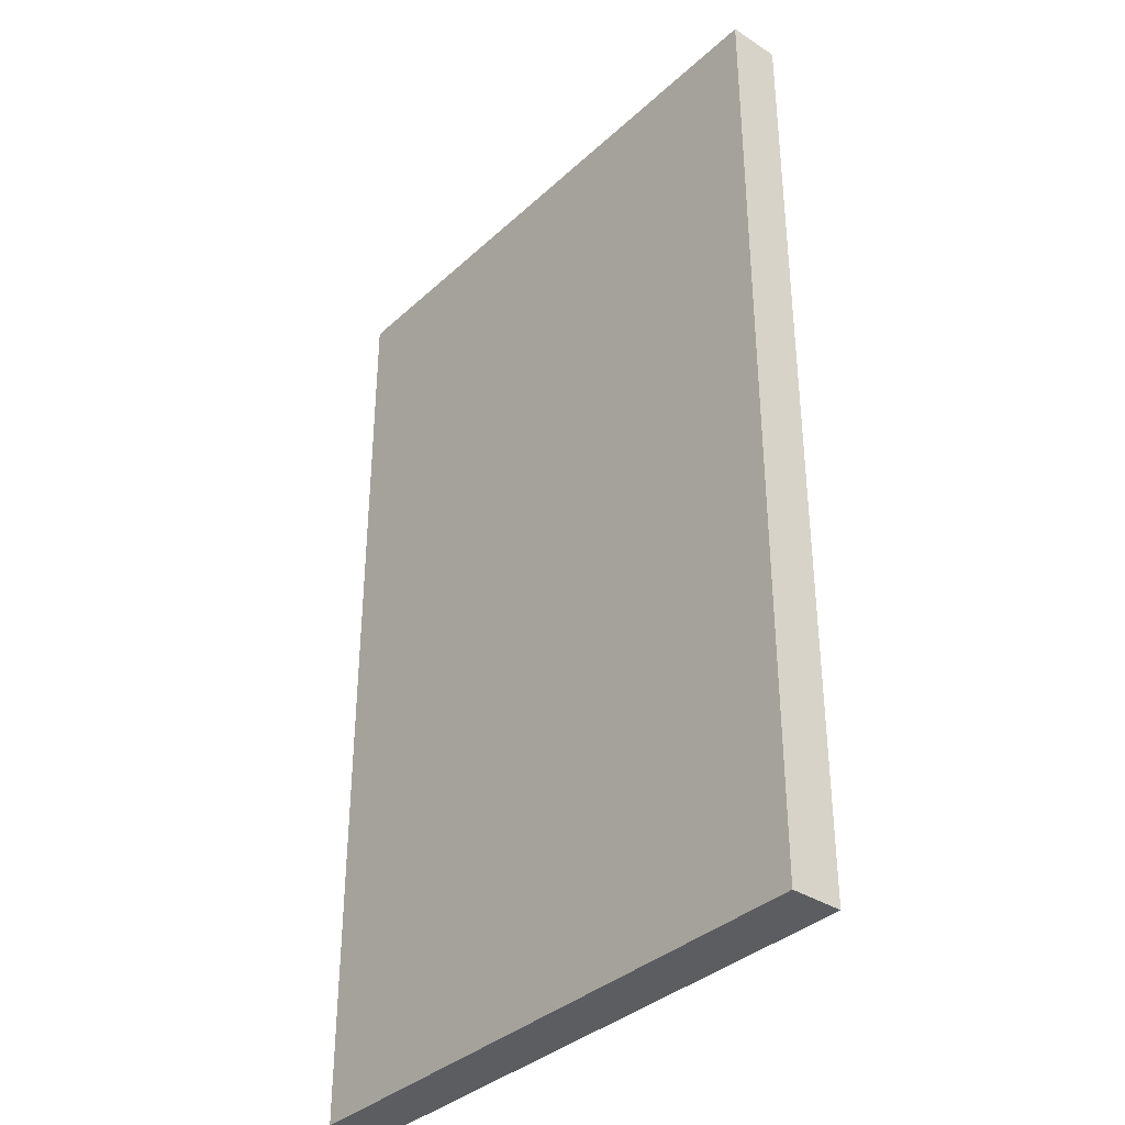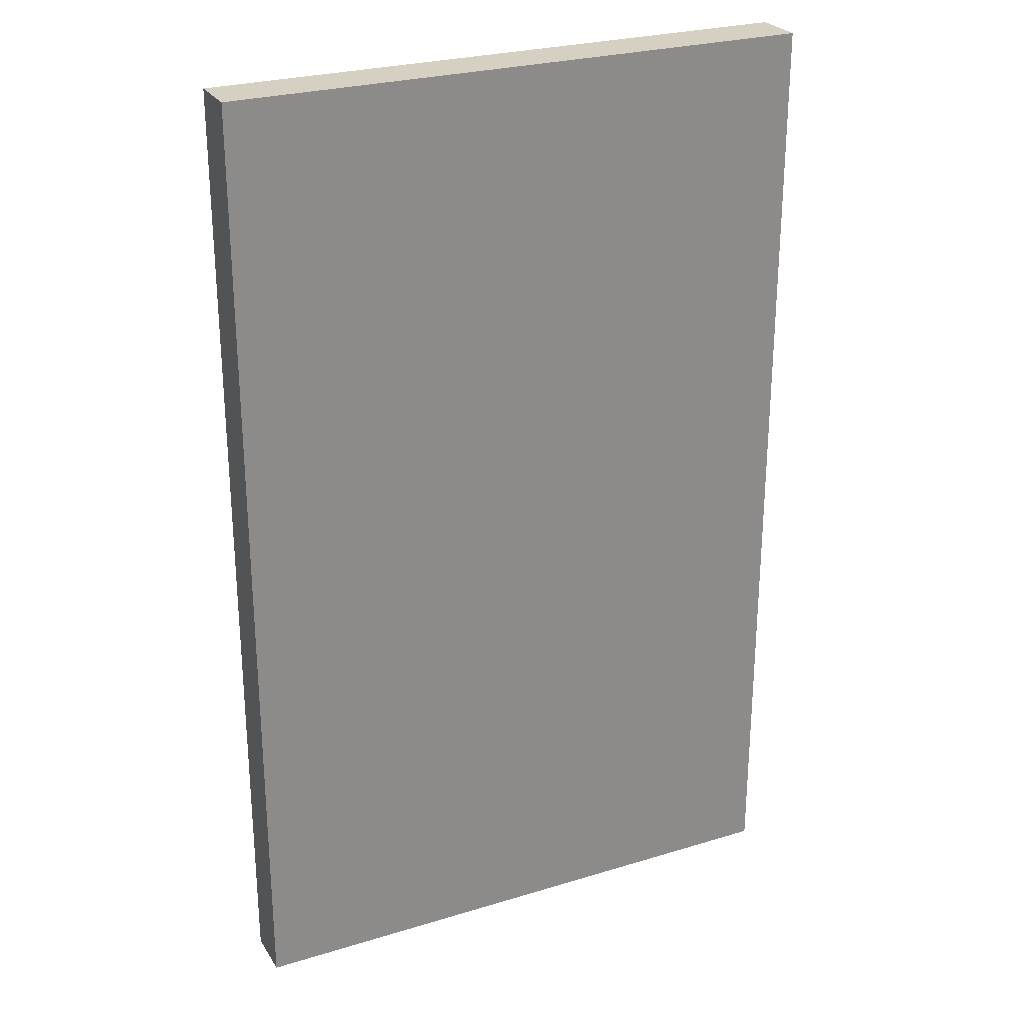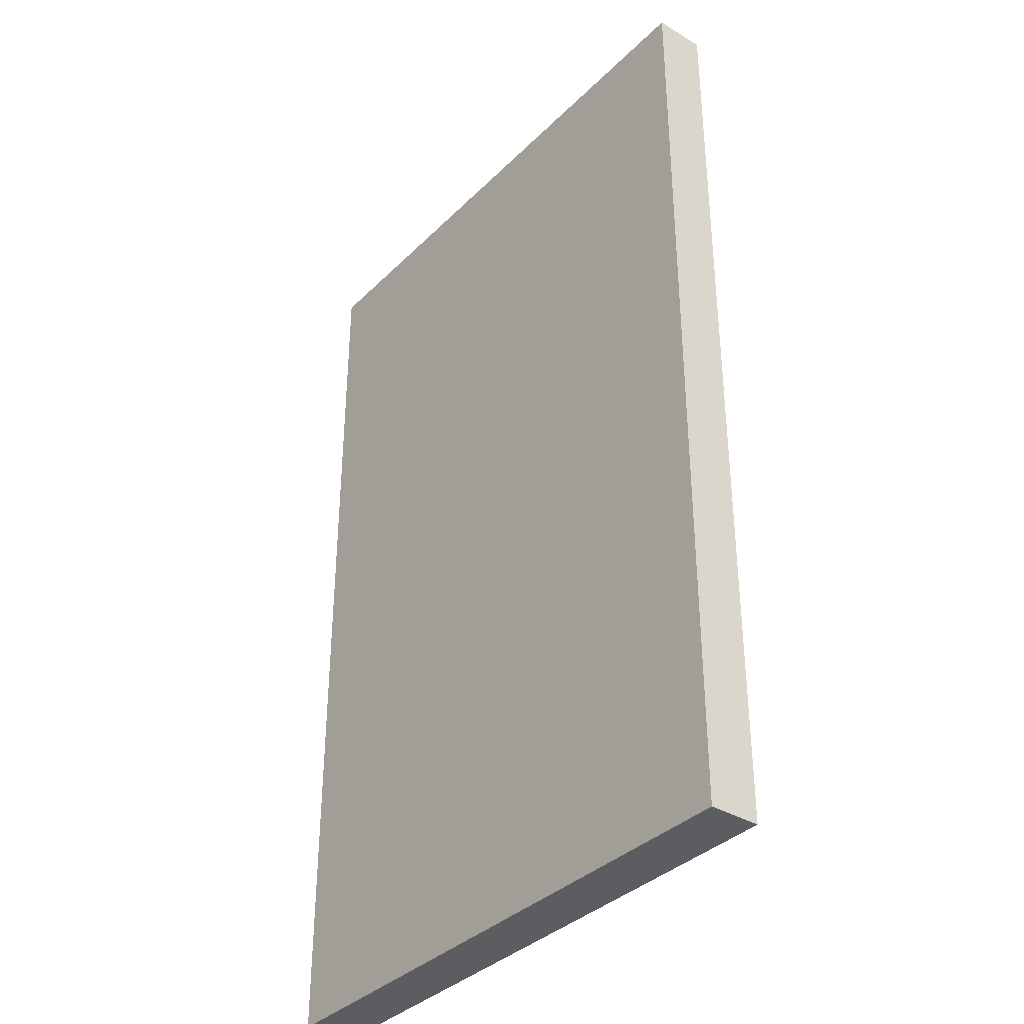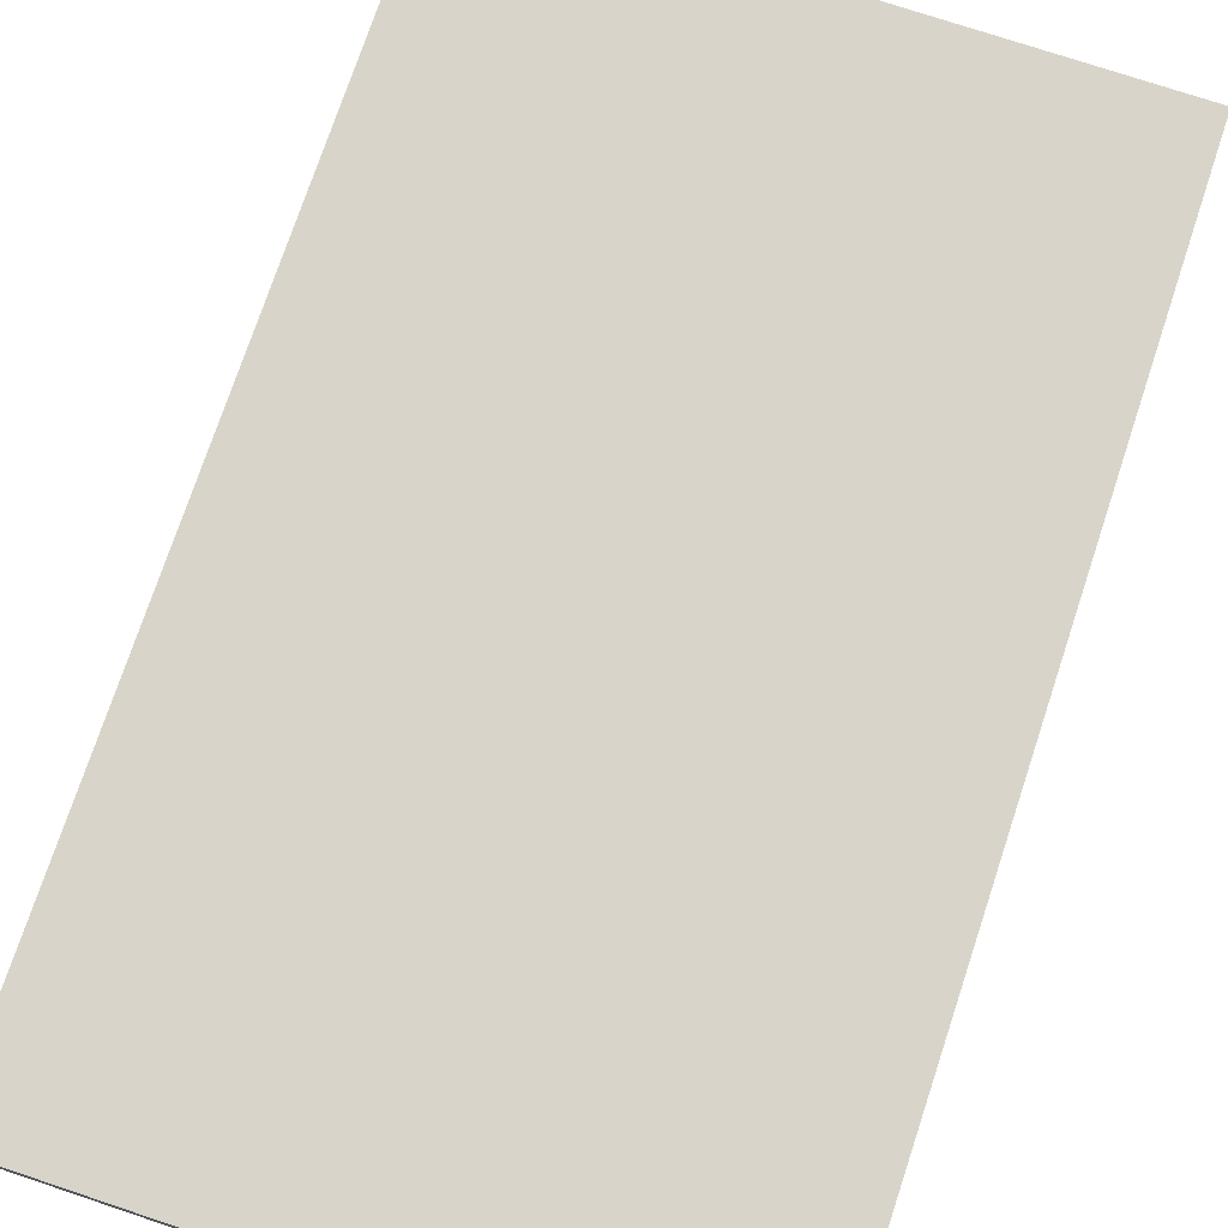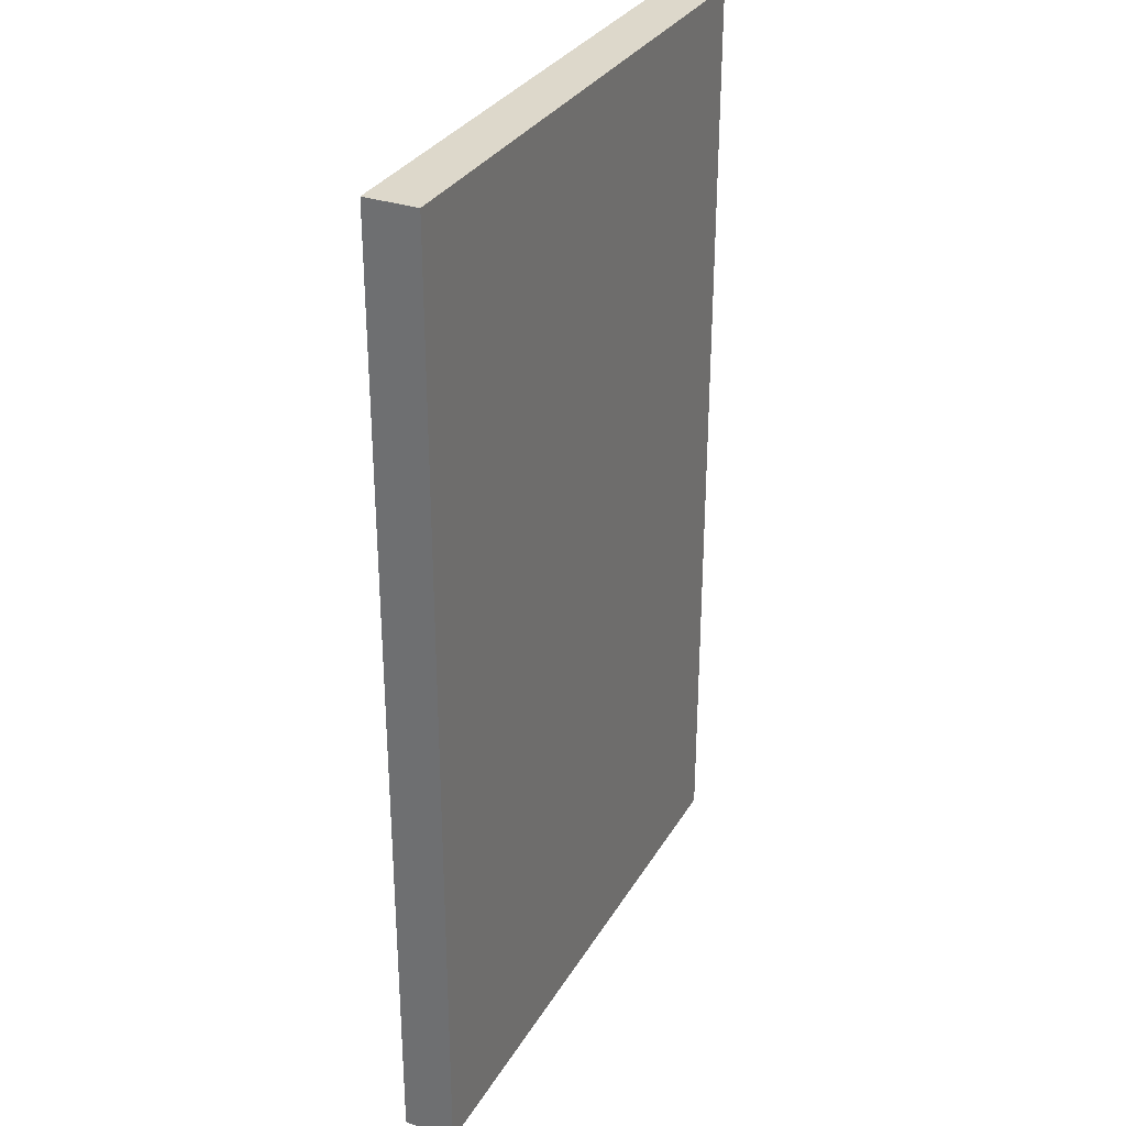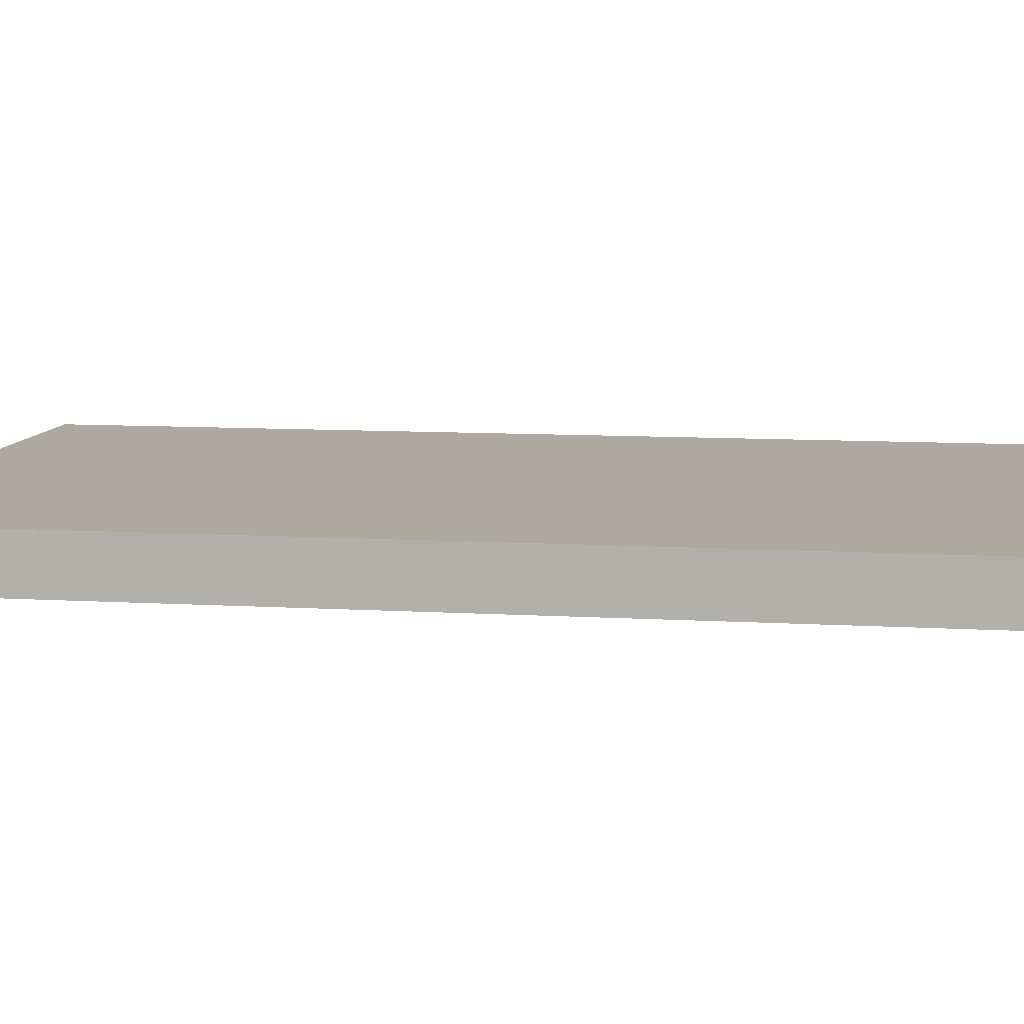
<metadata>
{"format":"obj","ext":"obj","renderer":"f3d","projection":"perspective","resolution":1024,"background":"white","views":[{"elev":-36.1,"azim":-130.2,"up":"+Z"},{"elev":26.5,"azim":154.5,"up":"+Z"},{"elev":-36.1,"azim":-128.3,"up":"+Z"},{"elev":75.0,"azim":-161.6,"up":"+Y"},{"elev":31.5,"azim":-64.2,"up":"+Z"},{"elev":9.0,"azim":-80.7,"up":"+Y"}]}
</metadata>
<code>
o Cave_Roof_Collider_Cube.016
v -146.5 -6.327 131.7
v -146.5 -3.501 131.7
v -146.5 -6.327 79.17
v -146.5 -3.501 79.17
v -114 -6.327 131.7
v -114 -3.501 131.7
v -114 -6.327 79.17
v -114 -3.501 79.17
f 2 3 1
f 4 7 3
f 8 5 7
f 6 1 5
f 7 1 3
f 4 6 8
f 2 4 3
f 4 8 7
f 8 6 5
f 6 2 1
f 7 5 1
f 4 2 6

</code>
